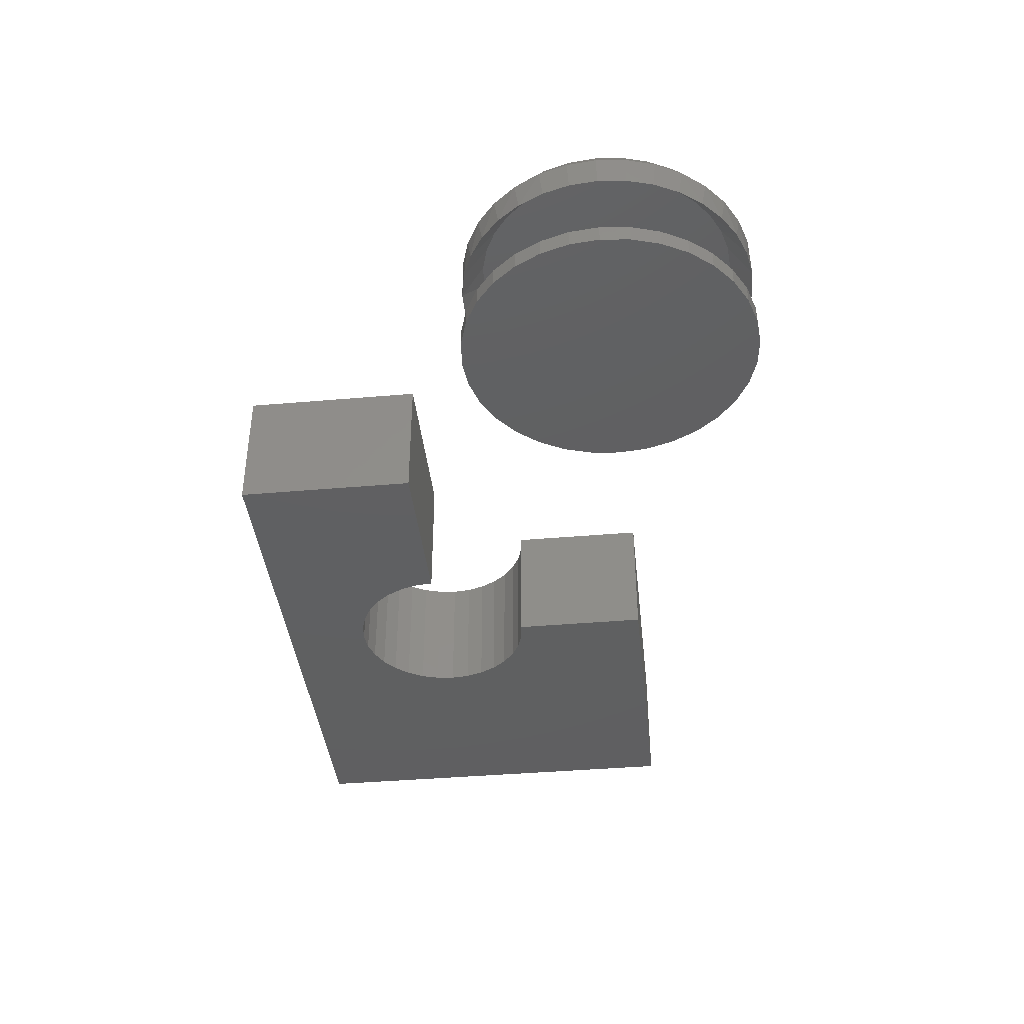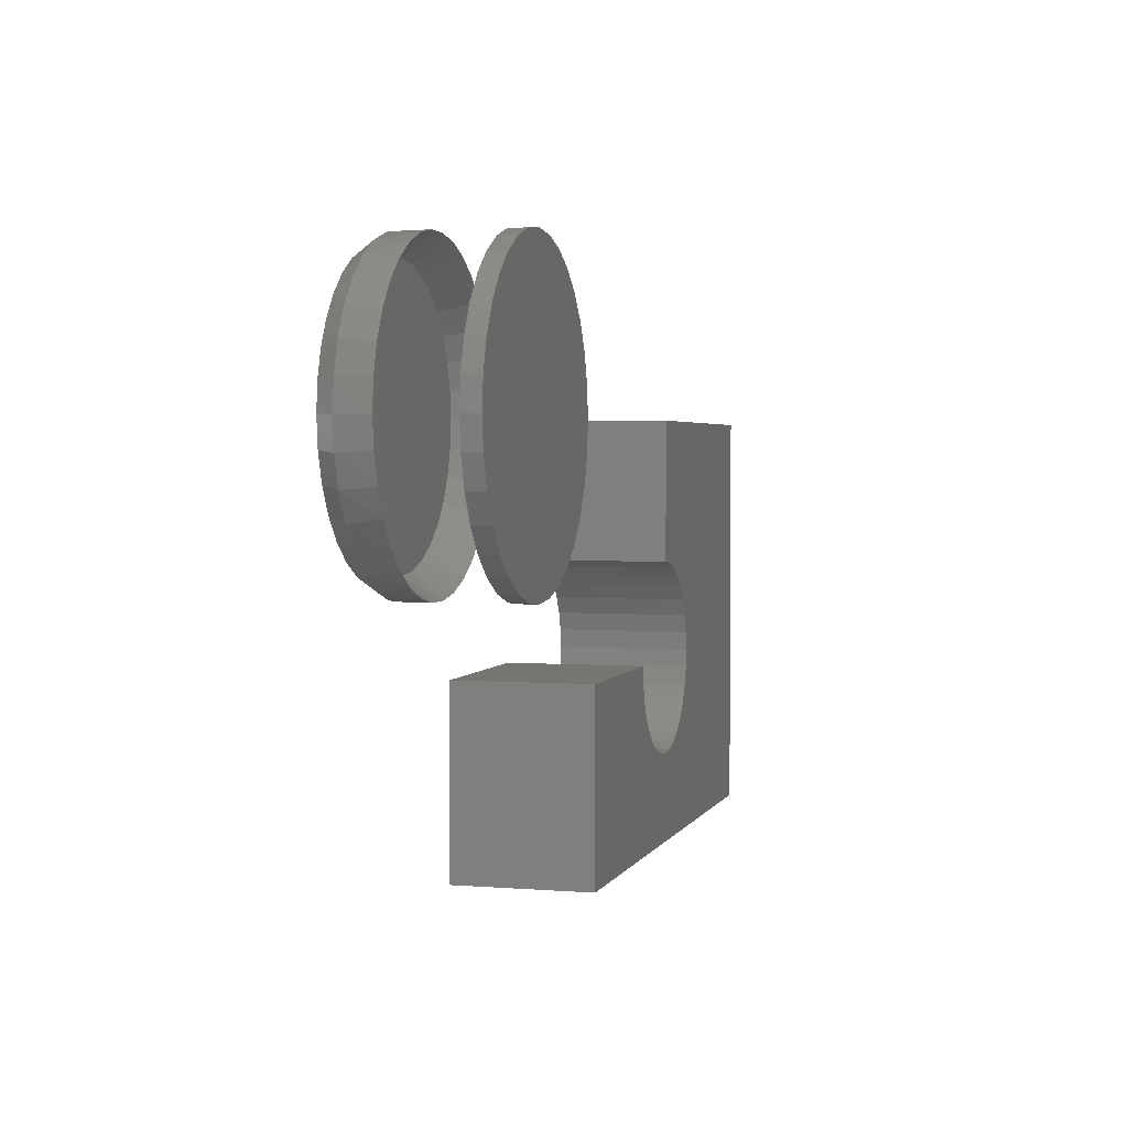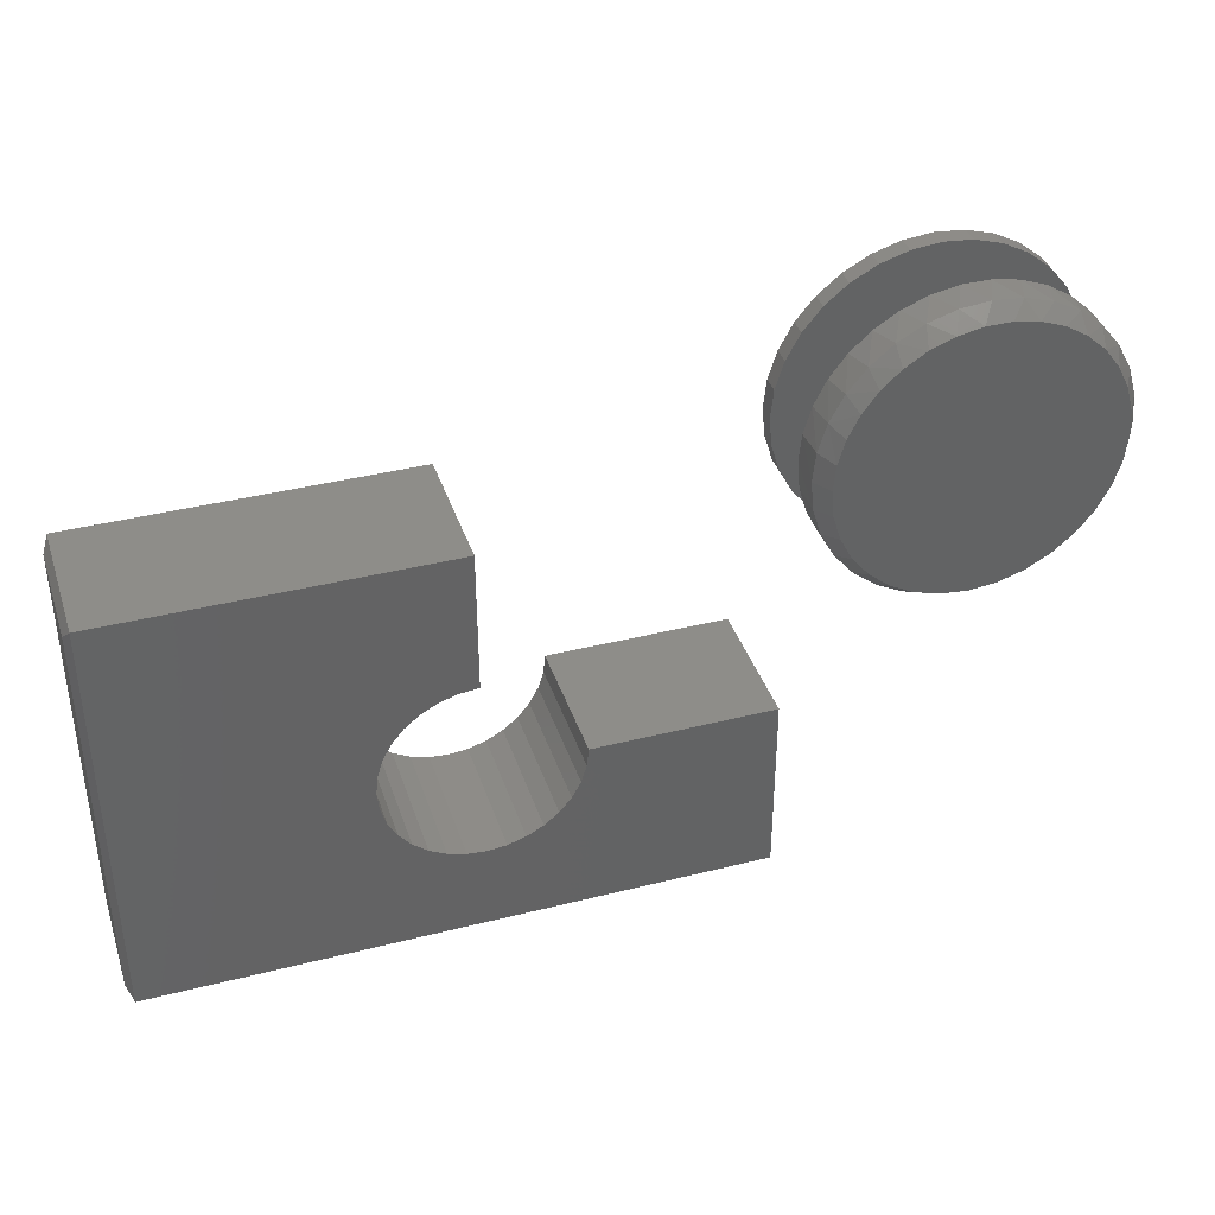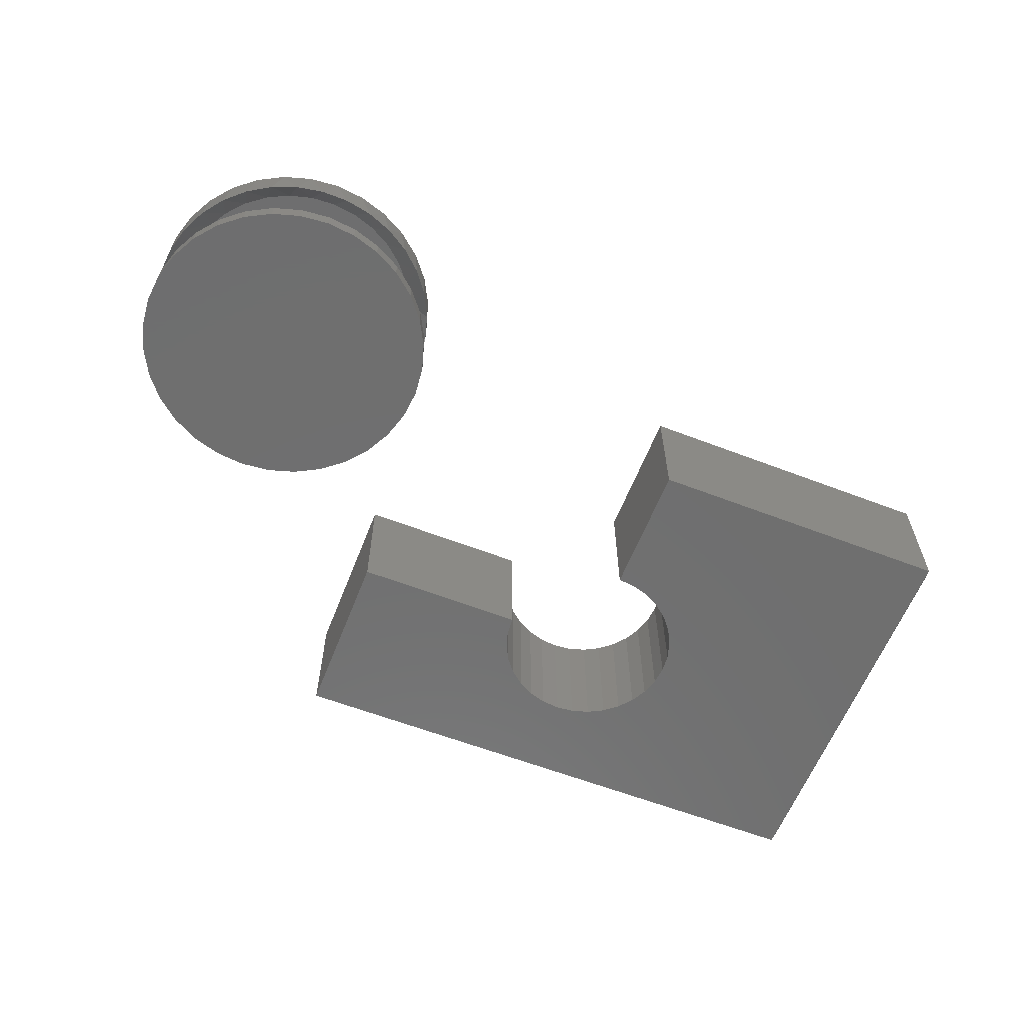
<metadata>
{"format":"stl","ext":"stl","renderer":"f3d","projection":"perspective","resolution":1024,"background":"white","views":[{"elev":-40.3,"azim":-83.9,"up":"+Y"},{"elev":2.7,"azim":-74.4,"up":"+Z"},{"elev":38.5,"azim":162.3,"up":"+Z"},{"elev":-61.0,"azim":-21.4,"up":"+Y"}]}
</metadata>
<code>
# stl→obj: 261 verts, 510 faces
v 0.7109 -0.1797 -0.3594
v 0.3957 -0.1797 -0.06511
v 0.4029 -0.1797 -0.08895
v 0.4053 -0.1797 -0.1137
v 0.4029 -0.1797 -0.1385
v 0.3957 -0.1797 -0.1624
v 0.3839 -0.1797 -0.1843
v 0.3681 -0.1797 -0.2036
v 0.3489 -0.1797 -0.2194
v 0.3269 -0.1797 -0.2311
v 0.3031 -0.1797 -0.2383
v 0.2783 -0.1797 -0.2408
v -0.08594 -0.1797 -0.3594
v 0.7109 -0.1797 0.1997
v 0.2783 -0.1797 0.1997
v 0.2783 -0.1797 0.01332
v 0.3031 -0.1797 0.01088
v 0.3269 -0.1797 0.003651
v 0.3489 -0.1797 -0.00809
v 0.3681 -0.1797 -0.02389
v 0.3839 -0.1797 -0.04315
v 0.2535 -0.1797 -0.2383
v 0.2297 -0.1797 -0.2311
v 0.2077 -0.1797 -0.2194
v 0.1884 -0.1797 -0.2036
v 0.1726 -0.1797 -0.1843
v 0.1609 -0.1797 -0.1624
v 0.1537 -0.1797 -0.1385
v 0.1512 -0.1797 -0.1137
v -0.08594 -0.1797 -0.1137
v 0.7109 3.036e-17 -0.3594
v -0.08594 0 -0.3594
v 0.2783 2.07e-17 -0.2408
v 0.3031 2.221e-17 -0.2383
v 0.3269 2.394e-17 -0.2311
v 0.3489 2.581e-17 -0.2194
v 0.3681 2.776e-17 -0.2036
v 0.3839 2.97e-17 -0.1843
v 0.3957 3.157e-17 -0.1624
v 0.4029 3.33e-17 -0.1385
v 0.4053 3.481e-17 -0.1137
v 0.4029 3.605e-17 -0.08895
v 0.3957 3.697e-17 -0.06511
v 0.7109 7.527e-17 0.1997
v 0.3839 3.754e-17 -0.04315
v 0.3681 3.773e-17 -0.02389
v 0.3489 3.754e-17 -0.00809
v 0.3269 3.697e-17 0.003651
v 0.3031 3.605e-17 0.01088
v 0.2783 4.091e-17 0.01332
v 0.2783 5.125e-17 0.1997
v -0.08594 1.364e-17 -0.1137
v 0.1512 2.07e-17 -0.1137
v 0.1537 1.946e-17 -0.1385
v 0.1609 1.854e-17 -0.1624
v 0.1726 1.797e-17 -0.1843
v 0.1884 1.778e-17 -0.2036
v 0.2077 1.797e-17 -0.2194
v 0.2297 1.854e-17 -0.2311
v 0.2535 1.946e-17 -0.2383
v 0.7188 -0.1641 -0.3438
v 0.7188 -0.01562 -0.3438
v 0.7188 -0.1641 0.184
v 0.7188 -0.01562 0.184
v -0.5155 -0.02344 0.2332
v -0.5058 -0.06569 0.2665
v -0.5041 -0.02344 0.2707
v -0.4894 -0.06569 0.2995
v -0.4856 -0.02344 0.3053
v -0.4671 -0.06569 0.3289
v -0.4608 -0.02344 0.3356
v -0.4399 -0.06569 0.3538
v -0.4305 -0.02344 0.3605
v -0.4085 -0.06569 0.3732
v -0.3959 -0.02344 0.3789
v -0.3741 -0.06569 0.3865
v -0.3584 -0.02344 0.3903
v -0.3379 -0.06569 0.3933
v -0.3194 -0.02344 0.3942
v -0.301 -0.06569 0.3933
v -0.2804 -0.02344 0.3903
v -0.2647 -0.06569 0.3865
v -0.2429 -0.02344 0.3789
v -0.2303 -0.06569 0.3732
v -0.2083 -0.02344 0.3605
v -0.1989 -0.06569 0.3538
v -0.178 -0.02344 0.3356
v -0.1717 -0.06569 0.3289
v -0.1532 -0.02344 0.3053
v -0.1494 -0.06569 0.2995
v -0.1347 -0.02344 0.2707
v -0.133 -0.06569 0.2665
v -0.1233 -0.02344 0.2332
v -0.5193 -0.02344 0.1942
v -0.5193 -0.06569 0.1942
v -0.5159 -0.06569 0.231
v -0.1195 -0.06569 0.1942
v -0.1195 -0.02344 0.1942
v -0.1229 -0.06569 0.231
v -0.5193 -0.1562 0.1942
v -0.5193 -0.1797 0.1942
v -0.5155 -0.1562 0.2332
v -0.5155 -0.1797 0.2332
v -0.5041 -0.1562 0.2707
v -0.5041 -0.1797 0.2707
v -0.4856 -0.1562 0.3053
v -0.4856 -0.1797 0.3053
v -0.4608 -0.1562 0.3356
v -0.4608 -0.1797 0.3356
v -0.4305 -0.1562 0.3605
v -0.4305 -0.1797 0.3605
v -0.3959 -0.1562 0.3789
v -0.3959 -0.1797 0.3789
v -0.3584 -0.1562 0.3903
v -0.3584 -0.1797 0.3903
v -0.3194 -0.1562 0.3942
v -0.3194 -0.1797 0.3942
v -0.2804 -0.1562 0.3903
v -0.2804 -0.1797 0.3903
v -0.2429 -0.1562 0.3789
v -0.2429 -0.1797 0.3789
v -0.2083 -0.1562 0.3605
v -0.2083 -0.1797 0.3605
v -0.178 -0.1562 0.3356
v -0.178 -0.1797 0.3356
v -0.1532 -0.1562 0.3053
v -0.1532 -0.1797 0.3053
v -0.1347 -0.1562 0.2707
v -0.1347 -0.1797 0.2707
v -0.1233 -0.1562 0.2332
v -0.1233 -0.1797 0.2332
v -0.1195 -0.1562 0.1942
v -0.1195 -0.1797 0.1942
v -0.1233 -0.02344 0.1552
v -0.133 -0.06569 0.122
v -0.1347 -0.02344 0.1177
v -0.1494 -0.06569 0.089
v -0.1532 -0.02344 0.08318
v -0.1717 -0.06569 0.05956
v -0.178 -0.02344 0.05288
v -0.1989 -0.06569 0.03471
v -0.2083 -0.02344 0.02802
v -0.2303 -0.06569 0.01528
v -0.2429 -0.02344 0.009543
v -0.2647 -0.06569 0.001957
v -0.2804 -0.02344 -0.001833
v -0.301 -0.06569 -0.004822
v -0.3194 -0.02344 -0.005674
v -0.3379 -0.06569 -0.004822
v -0.3584 -0.02344 -0.001833
v -0.3741 -0.06569 0.001957
v -0.3959 -0.02344 0.009543
v -0.4085 -0.06569 0.01528
v -0.4305 -0.02344 0.02802
v -0.4399 -0.06569 0.03471
v -0.4608 -0.02344 0.05288
v -0.4671 -0.06569 0.05956
v -0.4856 -0.02344 0.08318
v -0.4894 -0.06569 0.089
v -0.5041 -0.02344 0.1177
v -0.5058 -0.06569 0.122
v -0.5155 -0.02344 0.1552
v -0.1229 -0.06569 0.1575
v -0.5159 -0.06569 0.1575
v -0.1233 -0.1562 0.1552
v -0.1233 -0.1797 0.1552
v -0.1347 -0.1562 0.1177
v -0.1347 -0.1797 0.1177
v -0.1532 -0.1562 0.08318
v -0.1532 -0.1797 0.08318
v -0.178 -0.1562 0.05288
v -0.178 -0.1797 0.05288
v -0.2083 -0.1562 0.02802
v -0.2083 -0.1797 0.02802
v -0.2429 -0.1562 0.009543
v -0.2429 -0.1797 0.009543
v -0.2804 -0.1562 -0.001833
v -0.2804 -0.1797 -0.001833
v -0.3194 -0.1562 -0.005674
v -0.3194 -0.1797 -0.005674
v -0.3584 -0.1562 -0.001833
v -0.3584 -0.1797 -0.001833
v -0.3959 -0.1562 0.009543
v -0.3959 -0.1797 0.009543
v -0.4305 -0.1562 0.02802
v -0.4305 -0.1797 0.02802
v -0.4608 -0.1562 0.05288
v -0.4608 -0.1797 0.05288
v -0.4856 -0.1562 0.08318
v -0.4856 -0.1797 0.08318
v -0.5041 -0.1562 0.1177
v -0.5041 -0.1797 0.1177
v -0.5155 -0.1562 0.1552
v -0.5155 -0.1797 0.1552
v -0.2509 -0.02344 0.3517
v -0.222 -0.02344 0.3357
v -0.2823 -0.02344 0.3619
v -0.348 -0.02344 0.3636
v -0.315 -0.02344 0.3659
v -0.3799 -0.02344 0.355
v -0.4097 -0.02344 0.3404
v -0.4362 -0.02344 0.3202
v -0.4584 -0.02344 0.2952
v -0.4828 -0.02344 0.2473
v -0.4724 -0.02344 0.2722
v -0.1477 -0.02344 0.1942
v -0.1509 -0.02344 0.2275
v -0.1605 -0.02344 0.2594
v -0.176 -0.02344 0.2887
v -0.489 -0.02344 0.2211
v -0.4912 -0.02344 0.1942
v -0.1968 -0.02344 0.3145
v -0.4828 -0.02344 0.1412
v -0.4724 -0.02344 0.1163
v -0.4362 -0.02344 0.06831
v -0.4584 -0.02344 0.09329
v -0.4097 -0.02344 0.04812
v -0.3799 -0.02344 0.03347
v -0.348 -0.02344 0.02486
v -0.315 -0.02344 0.02254
v -0.2509 -0.02344 0.03675
v -0.2823 -0.02344 0.02656
v -0.222 -0.02344 0.05274
v -0.1968 -0.02344 0.07399
v -0.176 -0.02344 0.09974
v -0.1605 -0.02344 0.1291
v -0.1509 -0.02344 0.161
v -0.489 -0.02344 0.1674
v -0.3698 8.278e-17 0.3715
v -0.3364 8.684e-17 0.3777
v -0.3024 9.061e-17 0.3778
v -0.269 9.398e-17 0.3715
v -0.4016 7.857e-17 0.3592
v -0.2373 9.682e-17 0.3592
v -0.2835 7.25e-17 0.01349
v -0.3554 6.451e-17 0.01349
v -0.2489 7.692e-17 0.02398
v -0.3194 6.831e-17 0.009951
v -0.3899 6.126e-17 0.02398
v -0.4218 5.866e-17 0.04101
v -0.217 8.14e-17 0.04101
v -0.4497 5.684e-17 0.06393
v -0.1891 8.577e-17 0.06393
v -0.4726 5.584e-17 0.09186
v -0.1662 8.987e-17 0.09186
v -0.4897 5.572e-17 0.1237
v -0.1491 9.353e-17 0.1237
v -0.5002 5.647e-17 0.1583
v -0.1387 9.661e-17 0.1583
v -0.5037 5.808e-17 0.1942
v -0.1351 9.9e-17 0.1942
v -0.5006 6.03e-17 0.2281
v -0.1383 1.005e-16 0.2281
v -0.4913 6.315e-17 0.2608
v -0.1476 1.013e-16 0.2608
v -0.4761 6.653e-17 0.2913
v -0.1627 1.013e-16 0.2913
v -0.4556 7.031e-17 0.3184
v -0.1832 1.006e-16 0.3184
v -0.4305 7.437e-17 0.3413
v -0.2083 9.903e-17 0.3413
f 1 2 3
f 1 3 4
f 1 4 5
f 1 5 6
f 1 6 7
f 1 7 8
f 1 8 9
f 1 9 10
f 1 10 11
f 1 11 12
f 1 12 13
f 14 15 16
f 14 16 17
f 14 17 18
f 14 18 19
f 14 19 20
f 14 20 21
f 14 21 2
f 14 2 1
f 13 12 22
f 13 22 23
f 13 23 24
f 13 24 25
f 13 25 26
f 13 26 27
f 13 27 28
f 13 28 29
f 13 29 30
f 31 32 33
f 31 33 34
f 31 34 35
f 31 35 36
f 31 36 37
f 31 37 38
f 31 38 39
f 31 39 40
f 31 40 41
f 31 41 42
f 31 42 43
f 44 31 43
f 44 43 45
f 44 45 46
f 44 46 47
f 44 47 48
f 44 48 49
f 44 49 50
f 44 50 51
f 32 52 53
f 32 53 54
f 32 54 55
f 32 55 56
f 32 56 57
f 32 57 58
f 32 58 59
f 32 59 60
f 32 60 33
f 14 44 15
f 15 44 51
f 61 62 63
f 63 62 64
f 13 32 1
f 1 32 31
f 1 31 61
f 61 31 62
f 44 64 31
f 31 64 62
f 44 14 64
f 64 14 63
f 14 1 63
f 63 1 61
f 30 52 13
f 13 52 32
f 29 53 30
f 30 53 52
f 37 7 38
f 38 7 6
f 38 6 39
f 39 6 5
f 39 5 40
f 40 5 4
f 40 4 41
f 41 4 3
f 41 3 42
f 42 3 2
f 42 2 43
f 43 2 21
f 43 21 45
f 45 21 20
f 45 20 46
f 46 20 19
f 46 19 47
f 47 19 18
f 47 18 48
f 48 18 17
f 48 17 49
f 49 17 16
f 49 16 50
f 7 37 8
f 8 37 36
f 8 36 9
f 9 36 35
f 9 35 10
f 10 35 34
f 10 34 11
f 11 34 33
f 11 33 12
f 12 33 60
f 12 60 22
f 22 60 59
f 22 59 23
f 23 59 58
f 23 58 24
f 24 58 57
f 24 57 25
f 25 57 56
f 25 56 26
f 26 56 55
f 26 55 27
f 27 55 54
f 27 54 28
f 28 54 53
f 28 53 29
f 15 51 16
f 16 51 50
f 65 66 67
f 67 66 68
f 67 68 69
f 69 68 70
f 69 70 71
f 71 70 72
f 71 72 73
f 73 72 74
f 73 74 75
f 75 74 76
f 75 76 77
f 77 76 78
f 77 78 79
f 78 80 79
f 81 79 80
f 80 82 81
f 83 81 82
f 82 84 83
f 85 83 84
f 84 86 85
f 87 85 86
f 86 88 87
f 89 87 88
f 88 90 89
f 91 89 90
f 90 92 91
f 93 91 92
f 94 95 65
f 65 95 96
f 65 96 66
f 97 98 99
f 99 98 93
f 99 93 92
f 100 101 102
f 102 101 103
f 102 103 104
f 104 103 105
f 104 105 106
f 106 105 107
f 106 107 108
f 108 107 109
f 108 109 110
f 110 109 111
f 110 111 112
f 112 111 113
f 112 113 114
f 114 113 115
f 114 115 116
f 116 115 117
f 116 117 118
f 118 117 119
f 118 119 120
f 120 119 121
f 120 121 122
f 122 121 123
f 122 123 124
f 124 123 125
f 124 125 126
f 126 125 127
f 126 127 128
f 128 127 129
f 128 129 130
f 130 129 131
f 130 131 132
f 132 131 133
f 134 135 136
f 136 135 137
f 136 137 138
f 138 137 139
f 138 139 140
f 140 139 141
f 140 141 142
f 142 141 143
f 142 143 144
f 144 143 145
f 144 145 146
f 146 145 147
f 146 147 148
f 147 149 148
f 150 148 149
f 149 151 150
f 152 150 151
f 151 153 152
f 154 152 153
f 153 155 154
f 156 154 155
f 155 157 156
f 158 156 157
f 157 159 158
f 160 158 159
f 159 161 160
f 162 160 161
f 98 97 134
f 134 97 163
f 134 163 135
f 95 94 164
f 164 94 162
f 164 162 161
f 132 133 165
f 165 133 166
f 165 166 167
f 167 166 168
f 167 168 169
f 169 168 170
f 169 170 171
f 171 170 172
f 171 172 173
f 173 172 174
f 173 174 175
f 175 174 176
f 175 176 177
f 177 176 178
f 177 178 179
f 179 178 180
f 179 180 181
f 181 180 182
f 181 182 183
f 183 182 184
f 183 184 185
f 185 184 186
f 185 186 187
f 187 186 188
f 187 188 189
f 189 188 190
f 189 190 191
f 191 190 192
f 191 192 193
f 193 192 194
f 193 194 100
f 100 194 101
f 116 118 114
f 112 114 118
f 120 112 118
f 177 181 175
f 179 181 177
f 181 183 175
f 175 183 185
f 175 185 173
f 173 185 187
f 173 187 171
f 171 187 189
f 171 189 169
f 169 189 191
f 169 191 167
f 167 191 193
f 167 193 165
f 165 193 100
f 165 100 132
f 132 100 102
f 132 102 130
f 130 102 104
f 130 104 128
f 128 104 106
f 128 106 126
f 126 106 108
f 126 108 124
f 124 108 110
f 124 110 122
f 122 110 112
f 122 112 120
f 84 82 195
f 196 84 195
f 82 80 197
f 195 82 197
f 198 199 78
f 199 80 78
f 197 80 199
f 200 198 76
f 198 78 76
f 74 72 201
f 200 74 201
f 200 76 74
f 72 70 202
f 201 72 202
f 70 68 203
f 202 70 203
f 204 205 66
f 205 68 66
f 203 68 205
f 204 66 96
f 99 206 97
f 206 99 207
f 207 99 92
f 207 92 208
f 208 92 90
f 208 90 209
f 204 96 210
f 210 96 95
f 210 95 211
f 84 196 86
f 86 196 212
f 86 212 88
f 88 212 209
f 88 209 90
f 164 161 213
f 161 159 214
f 213 161 214
f 215 216 157
f 216 159 157
f 214 159 216
f 155 153 217
f 215 155 217
f 215 157 155
f 153 151 218
f 217 153 218
f 151 149 219
f 218 151 219
f 149 147 220
f 219 149 220
f 221 222 145
f 222 147 145
f 220 147 222
f 221 143 223
f 221 145 143
f 143 141 223
f 223 141 139
f 223 139 224
f 224 139 137
f 224 137 225
f 225 137 135
f 225 135 226
f 226 135 163
f 226 163 227
f 227 163 97
f 227 97 206
f 213 228 164
f 164 228 211
f 164 211 95
f 198 197 199
f 197 198 200
f 197 200 195
f 218 219 222
f 222 219 220
f 195 200 196
f 196 200 201
f 196 201 212
f 212 201 202
f 212 202 209
f 209 202 203
f 209 203 208
f 208 203 205
f 208 205 204
f 208 204 207
f 207 204 210
f 207 210 206
f 206 210 211
f 206 211 227
f 227 211 228
f 227 228 226
f 226 228 213
f 226 213 225
f 225 213 214
f 225 214 216
f 225 216 224
f 224 216 215
f 224 215 223
f 223 215 217
f 223 217 221
f 221 217 218
f 221 218 222
f 229 230 231
f 232 229 231
f 233 229 232
f 234 233 232
f 235 236 237
f 238 236 235
f 236 239 237
f 237 239 240
f 237 240 241
f 241 240 242
f 241 242 243
f 243 242 244
f 243 244 245
f 245 244 246
f 245 246 247
f 247 246 248
f 247 248 249
f 249 248 250
f 249 250 251
f 251 250 252
f 251 252 253
f 253 252 254
f 253 254 255
f 255 254 256
f 255 256 257
f 257 256 258
f 257 258 259
f 259 258 260
f 259 260 261
f 261 260 233
f 261 233 234
f 235 146 238
f 238 146 148
f 238 148 236
f 236 148 150
f 236 150 239
f 239 150 152
f 239 152 240
f 240 152 154
f 240 154 242
f 242 154 156
f 242 156 244
f 244 156 158
f 244 158 246
f 246 158 160
f 246 160 248
f 248 160 162
f 248 162 250
f 250 162 94
f 146 235 144
f 144 235 237
f 144 237 142
f 142 237 241
f 142 241 140
f 140 241 243
f 140 243 138
f 138 243 245
f 138 245 136
f 136 245 247
f 136 247 134
f 134 247 249
f 134 249 98
f 98 249 251
f 257 89 91
f 259 87 89
f 259 89 257
f 261 85 87
f 261 87 259
f 83 234 232
f 83 85 234
f 234 85 261
f 231 79 81
f 231 81 232
f 81 83 232
f 230 77 79
f 230 79 231
f 229 75 77
f 229 77 230
f 233 73 75
f 233 75 229
f 71 260 258
f 71 73 260
f 260 73 233
f 69 258 256
f 69 71 258
f 67 69 256
f 98 251 93
f 93 251 253
f 93 253 91
f 91 253 255
f 91 255 257
f 250 94 252
f 252 94 65
f 252 65 254
f 254 65 67
f 254 67 256
f 115 119 117
f 119 115 113
f 119 113 121
f 176 182 178
f 178 182 180
f 121 113 123
f 123 113 111
f 123 111 125
f 125 111 109
f 125 109 127
f 127 109 107
f 127 107 129
f 129 107 105
f 129 105 131
f 131 105 103
f 131 103 133
f 133 103 101
f 133 101 166
f 166 101 194
f 166 194 168
f 168 194 192
f 168 192 170
f 170 192 190
f 170 190 172
f 172 190 188
f 172 188 174
f 174 188 186
f 174 186 176
f 176 186 184
f 176 184 182

</code>
